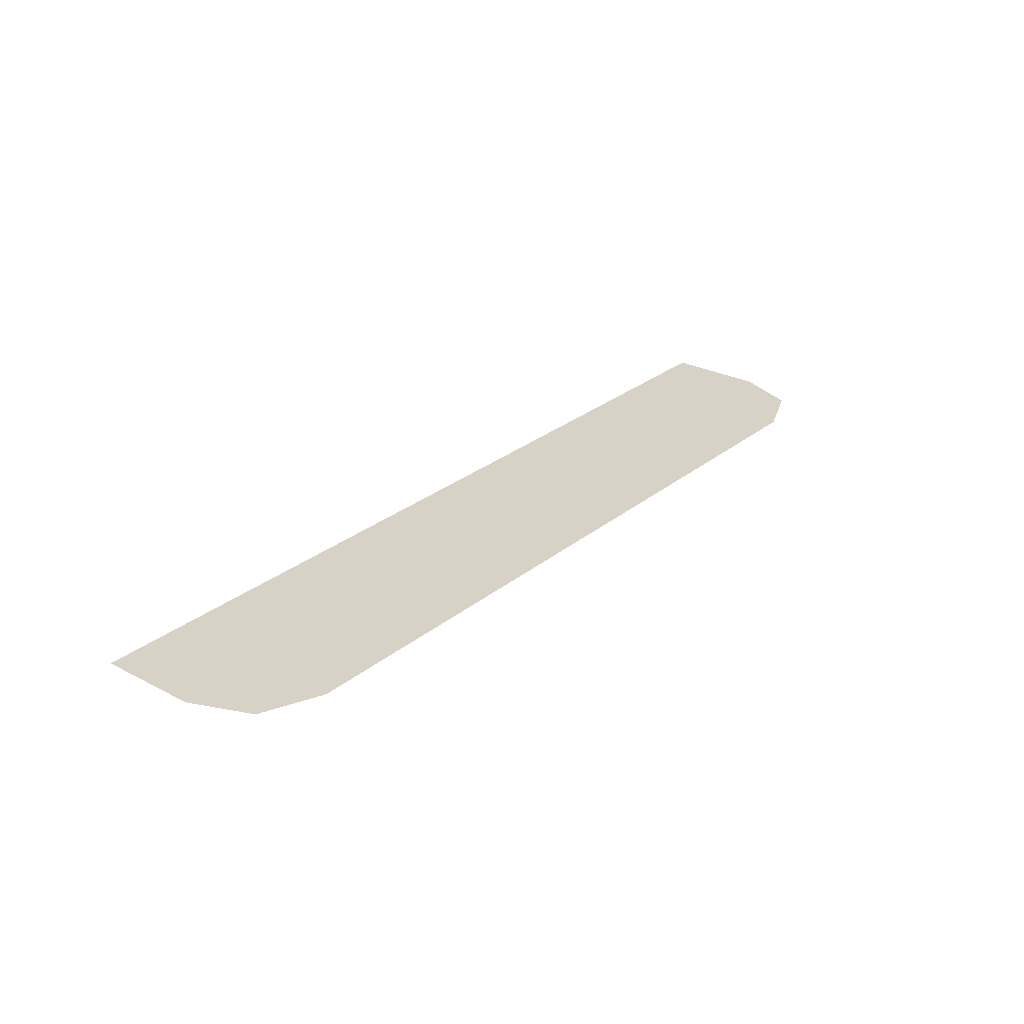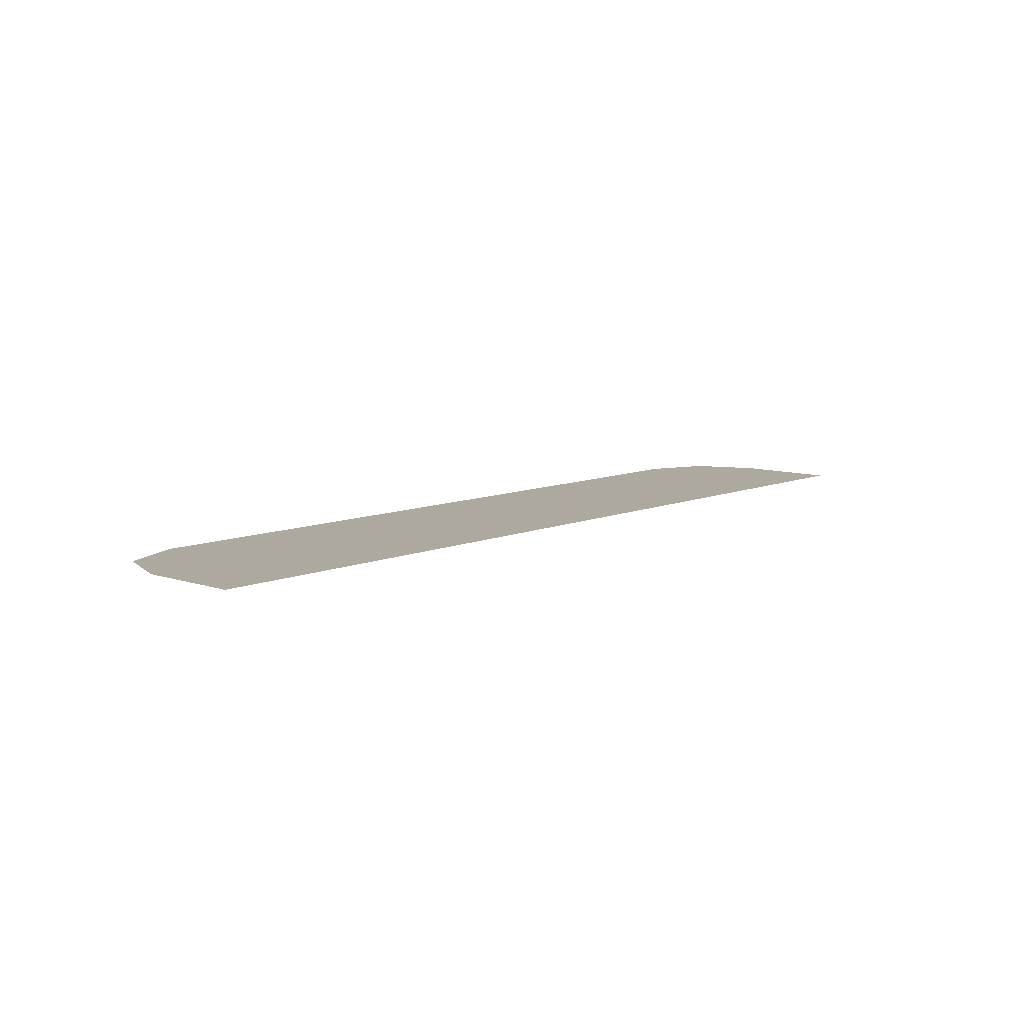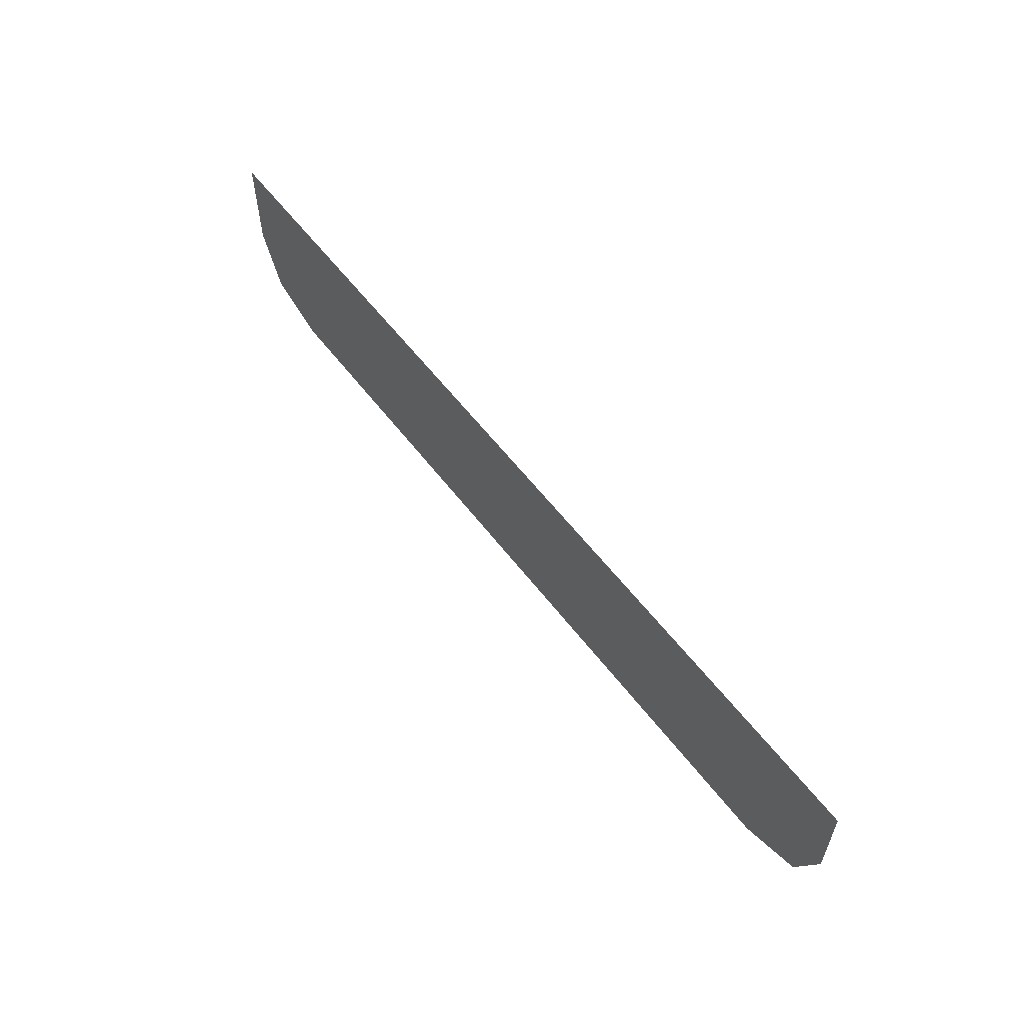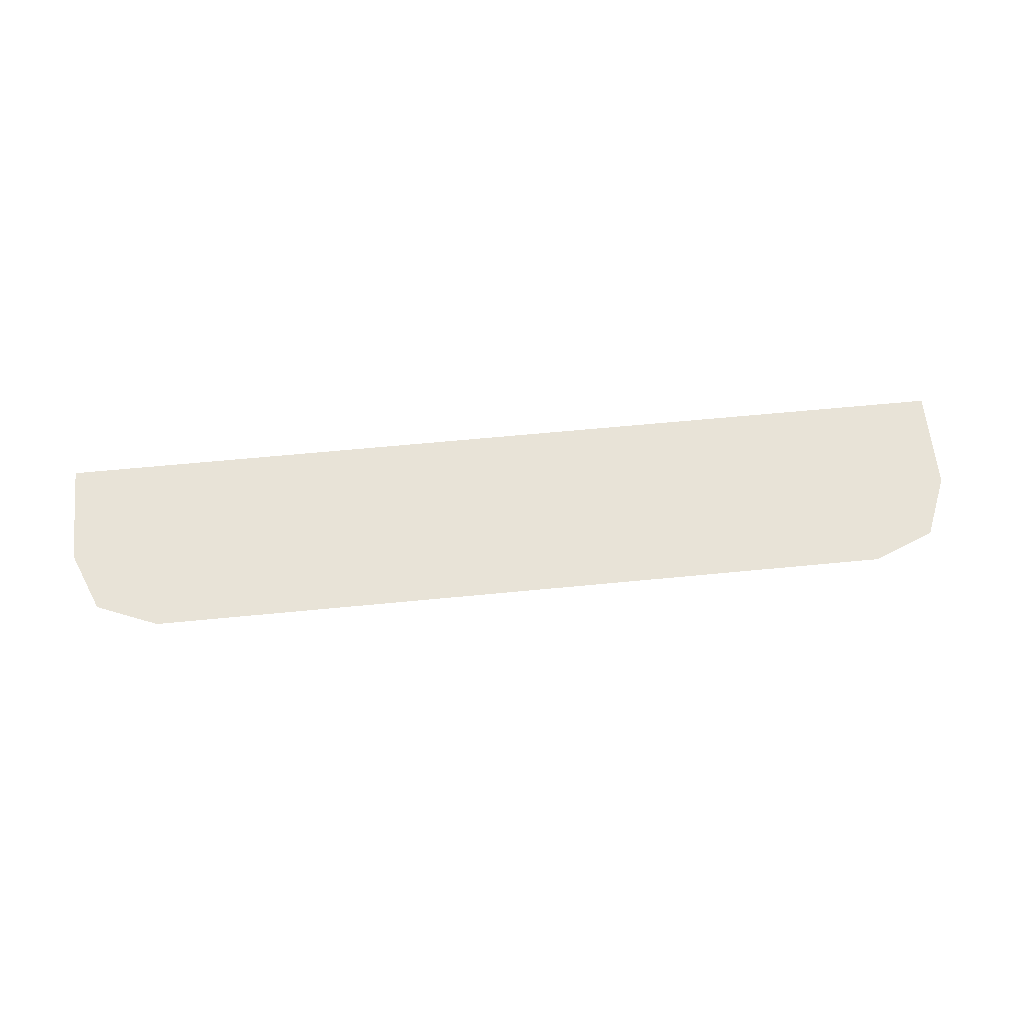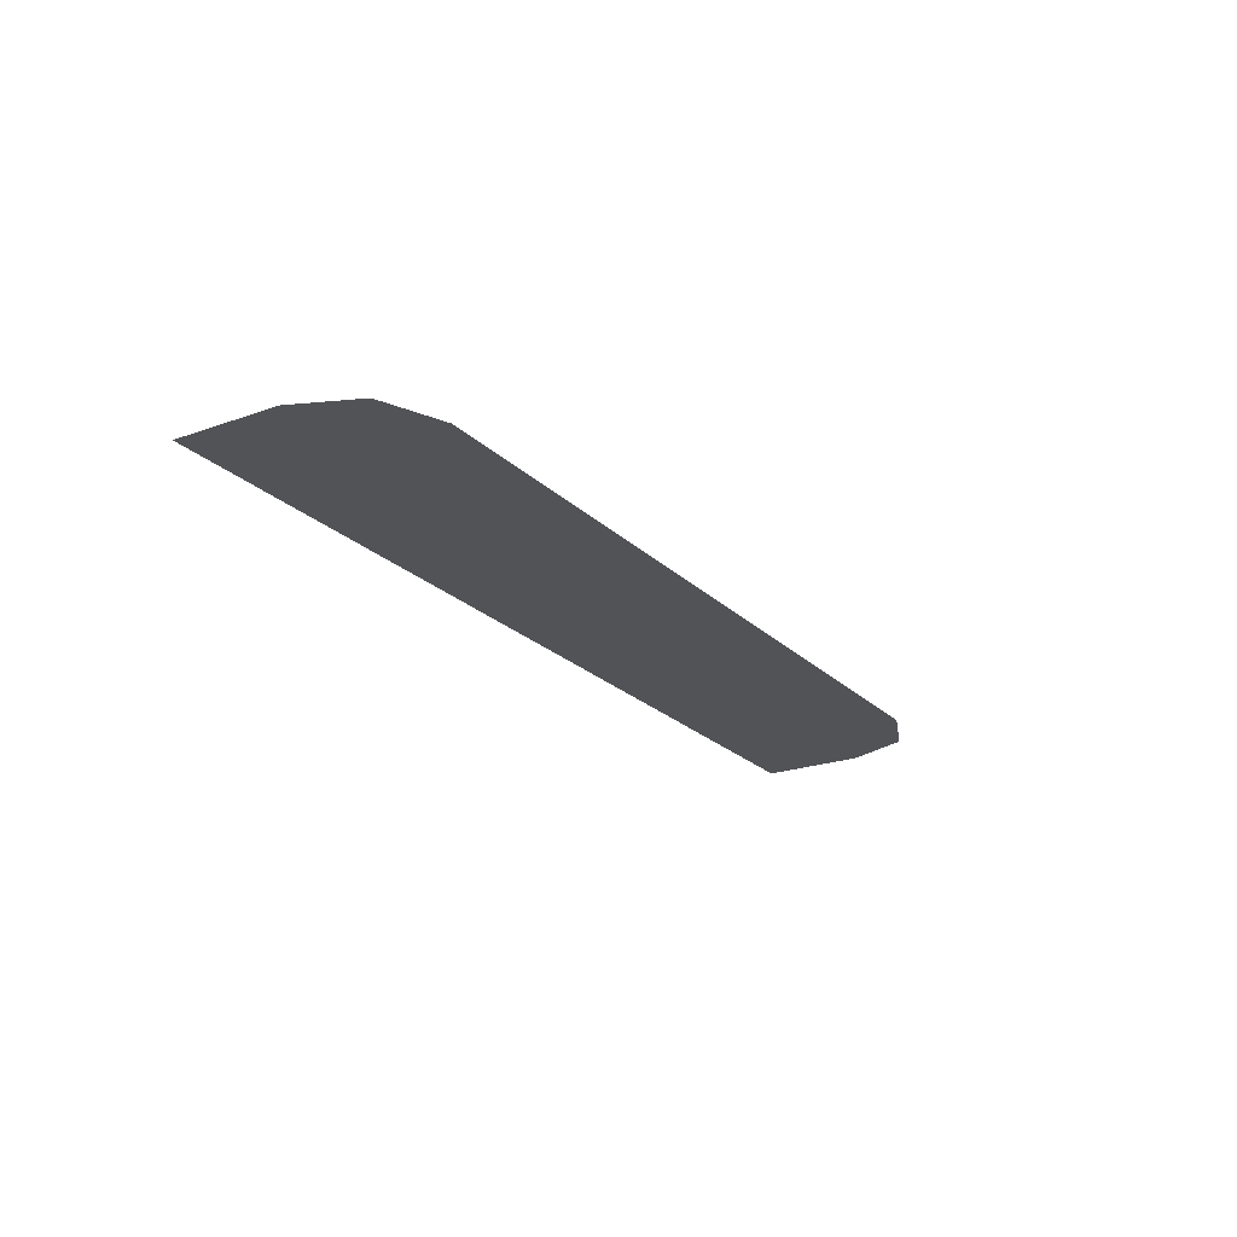
<metadata>
{"format":"obj","ext":"obj","renderer":"f3d","projection":"perspective","resolution":1024,"background":"white","views":[{"elev":27.2,"azim":129.0,"up":"+Y"},{"elev":9.1,"azim":-48.3,"up":"+Y"},{"elev":58.1,"azim":-127.0,"up":"+Z"},{"elev":61.6,"azim":174.3,"up":"+Y"},{"elev":-22.2,"azim":121.9,"up":"+Y"}]}
</metadata>
<code>
v -0.4 -0.0125 -0.08657
v -0.378 -0.0125 -0.1396
v -0.325 -0.0125 -0.1616
v 0.4 -0.0125 -0.08657
v 0.378 -0.0125 -0.1396
v 0.325 -0.0125 -0.1616
v -0.325 -0.0125 -0.02189
v -0.2459 -0.0125 0.000815
v -0.4 -0.0125 0.000815
v 0.4 -0.0125 0.000815
v -0.0415 -0.0125 0.000815
v -0.0415 -0.0125 -0.05339
v 0.4 -0.0125 -0.08657
v -0.241 -0.0125 -0.05339
v -0.0415 -0.0125 -0.05339
v -0.0415 -0.0125 0.000815
v -0.4 -0.0125 0.000815
v -0.4 -0.0125 -0.08657
v -0.325 -0.0125 -0.1129
v -0.325 -0.0125 -0.02189
v -0.4 -0.0125 -0.08657
v -0.325 -0.0125 -0.1616
v -0.325 -0.0125 -0.1129
v 0.325 -0.0125 -0.1616
v 0.4 -0.0125 -0.08657
v -0.0415 -0.0125 -0.05339
v -0.0415 -0.0125 -0.1129
v -0.325 -0.0125 -0.1129
v -0.325 -0.0125 -0.1616
v 0.325 -0.0125 -0.1616
v -0.0415 -0.0125 -0.1129
v -0.241 -0.0125 -0.05339
v -0.325 -0.0125 -0.1129
v -0.0415 -0.0125 -0.1129
v -0.0415 -0.0125 -0.05339
v -0.325 -0.0125 -0.02189
v -0.241 -0.0125 -0.05339
v -0.0415 -0.0125 0.000815
v -0.2459 -0.0125 0.000815
v -0.325 -0.0125 -0.1129
v -0.241 -0.0125 -0.05339
v -0.325 -0.0125 -0.02189
g mesh7296026
f 1 2 3
g mesh7296028
f 4 6 5
f 7 8 9
f 10 11 12
f 12 13 10
f 14 15 16
f 17 18 19
f 19 20 17
f 21 22 23
f 24 25 26
f 26 27 24
f 28 29 30
f 30 31 28
f 32 33 34
f 34 35 32
f 36 37 38
f 38 39 36
f 40 41 42

</code>
